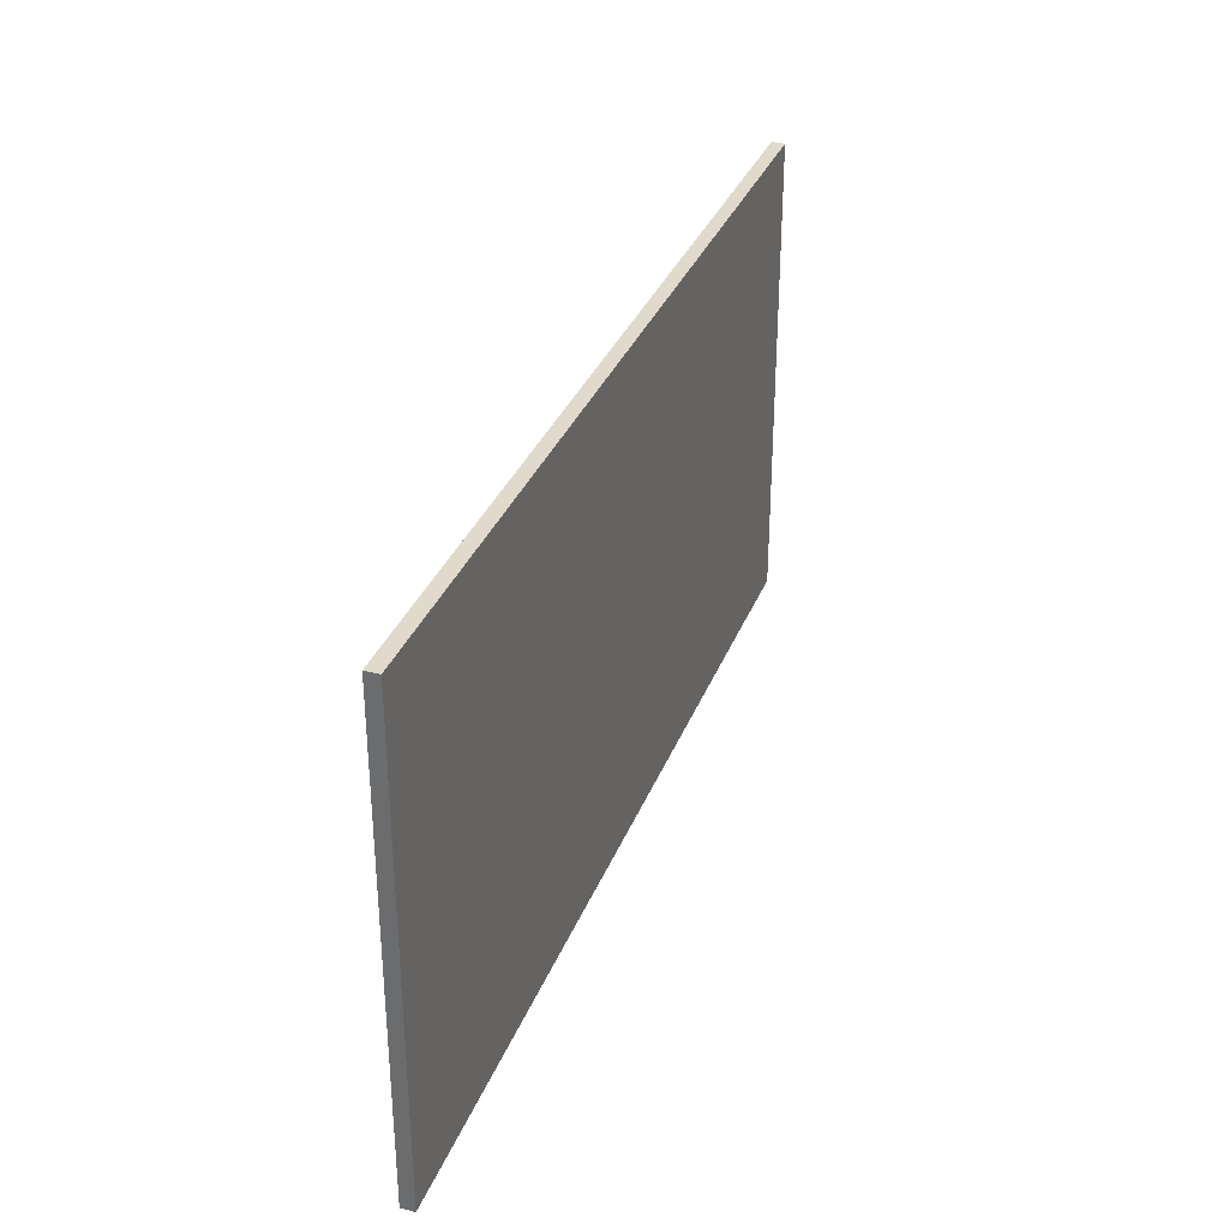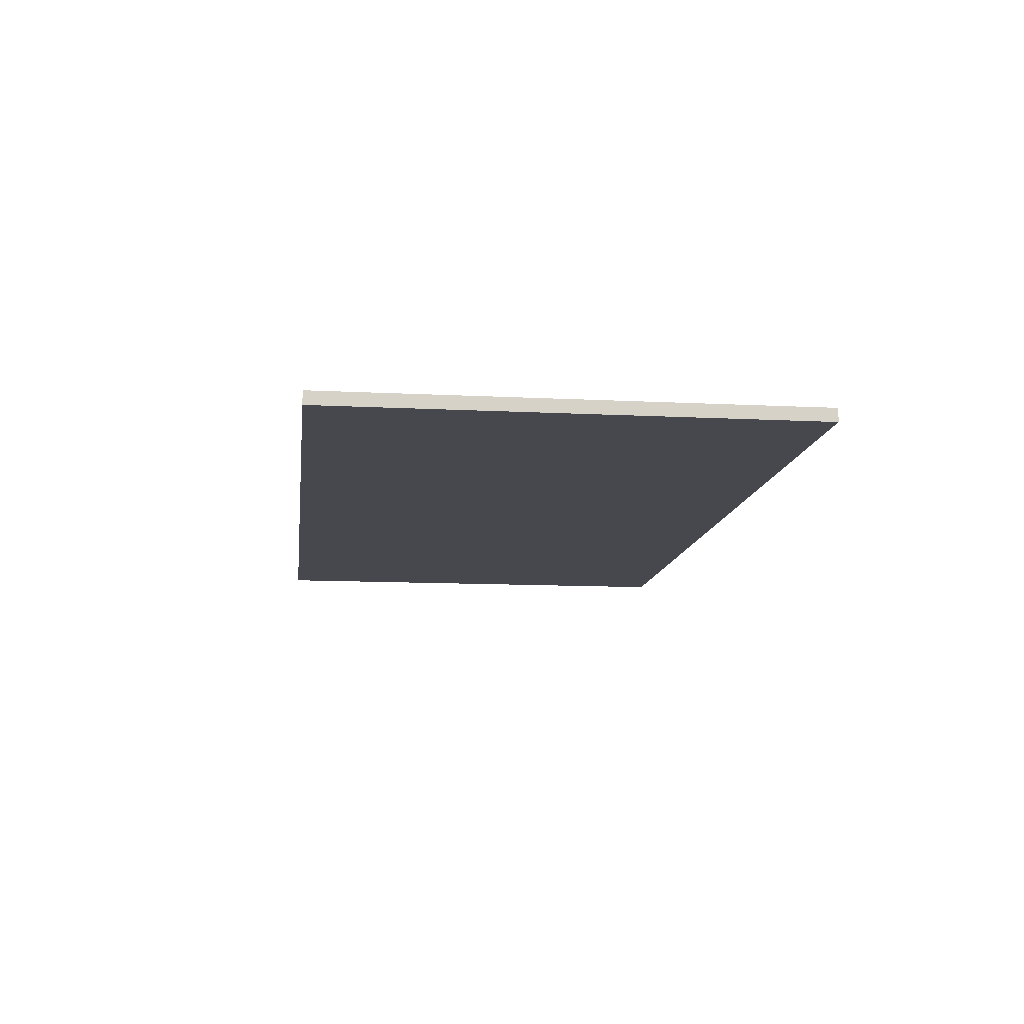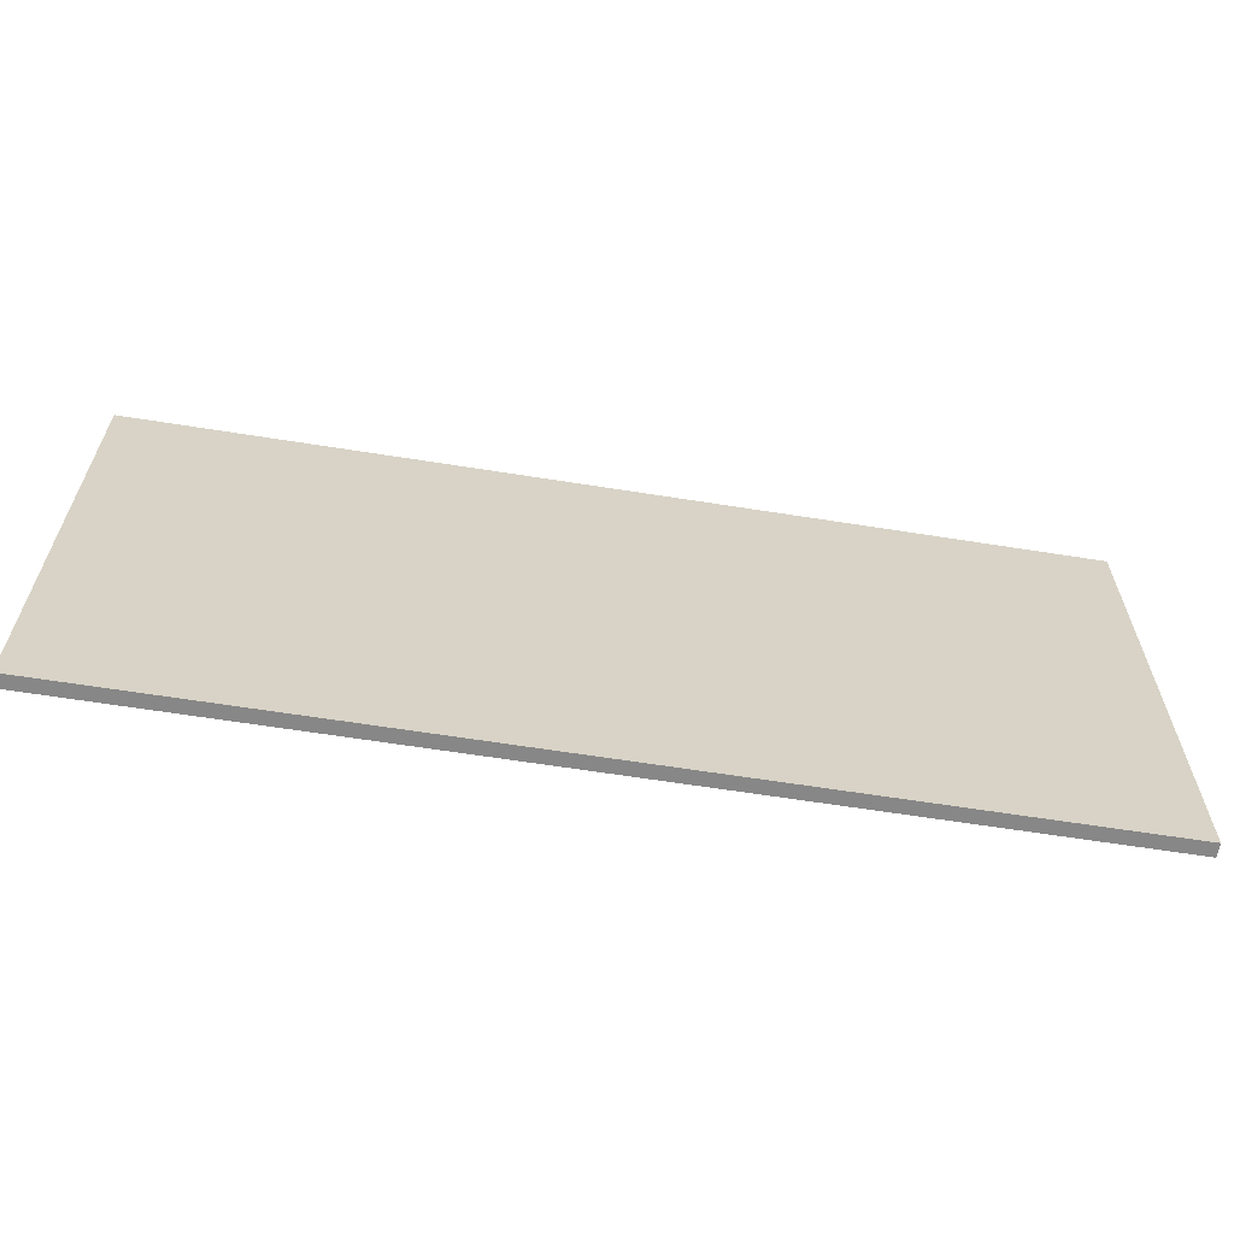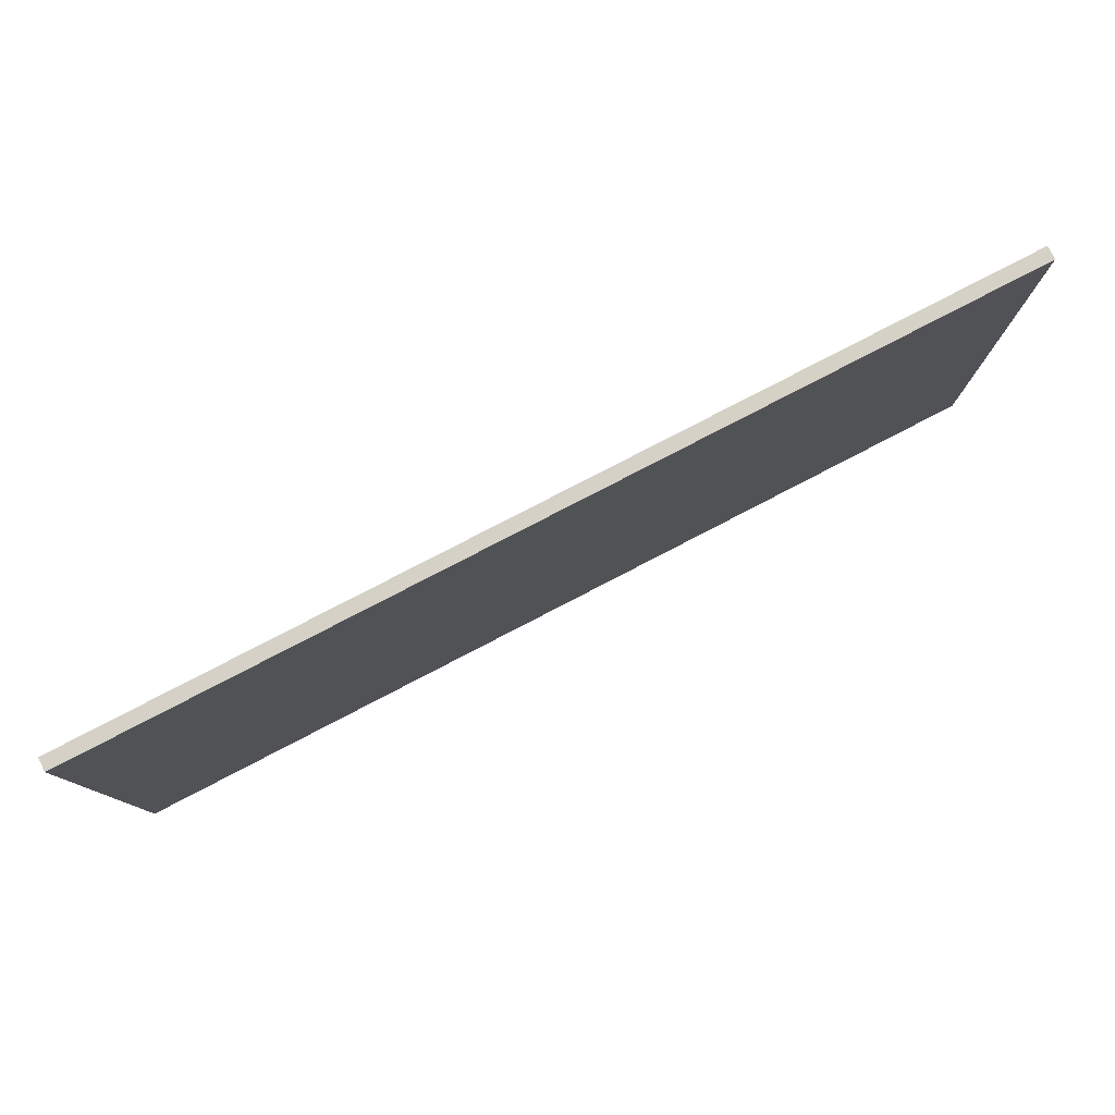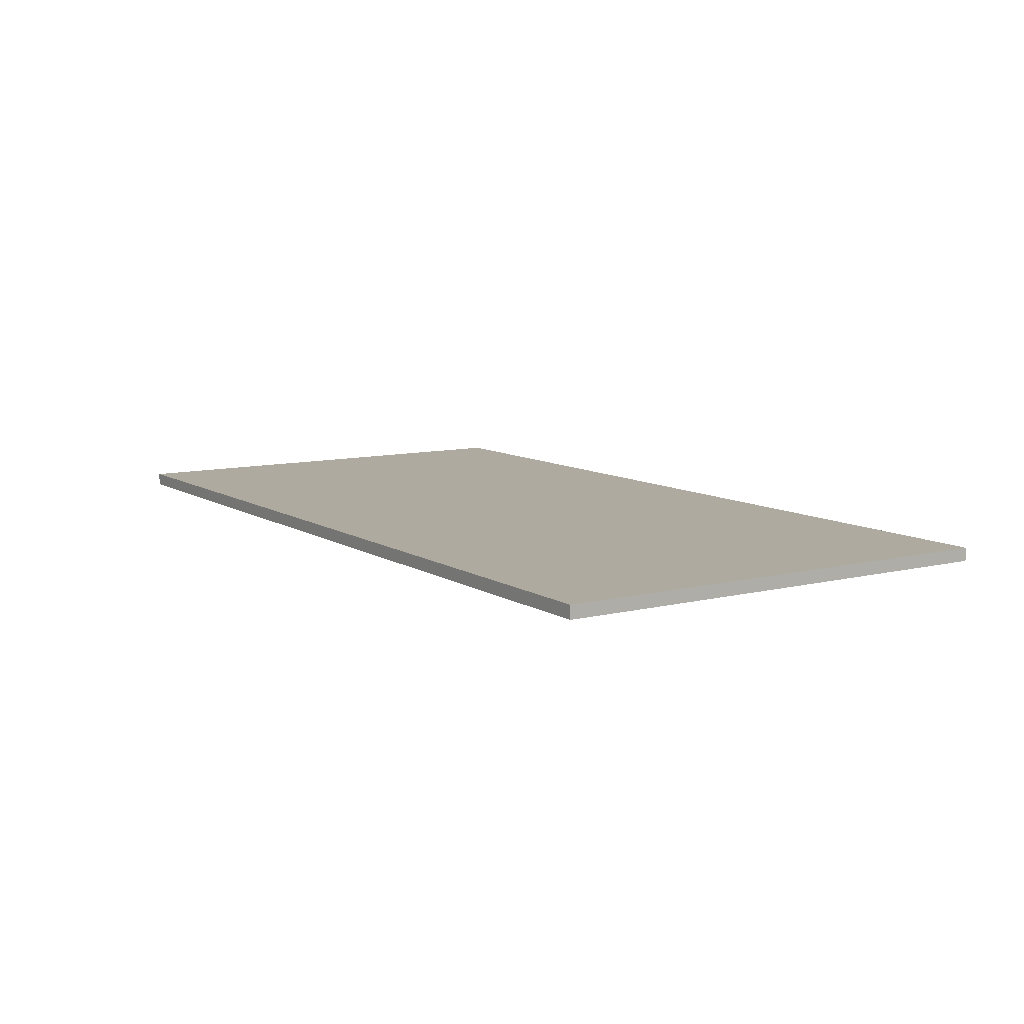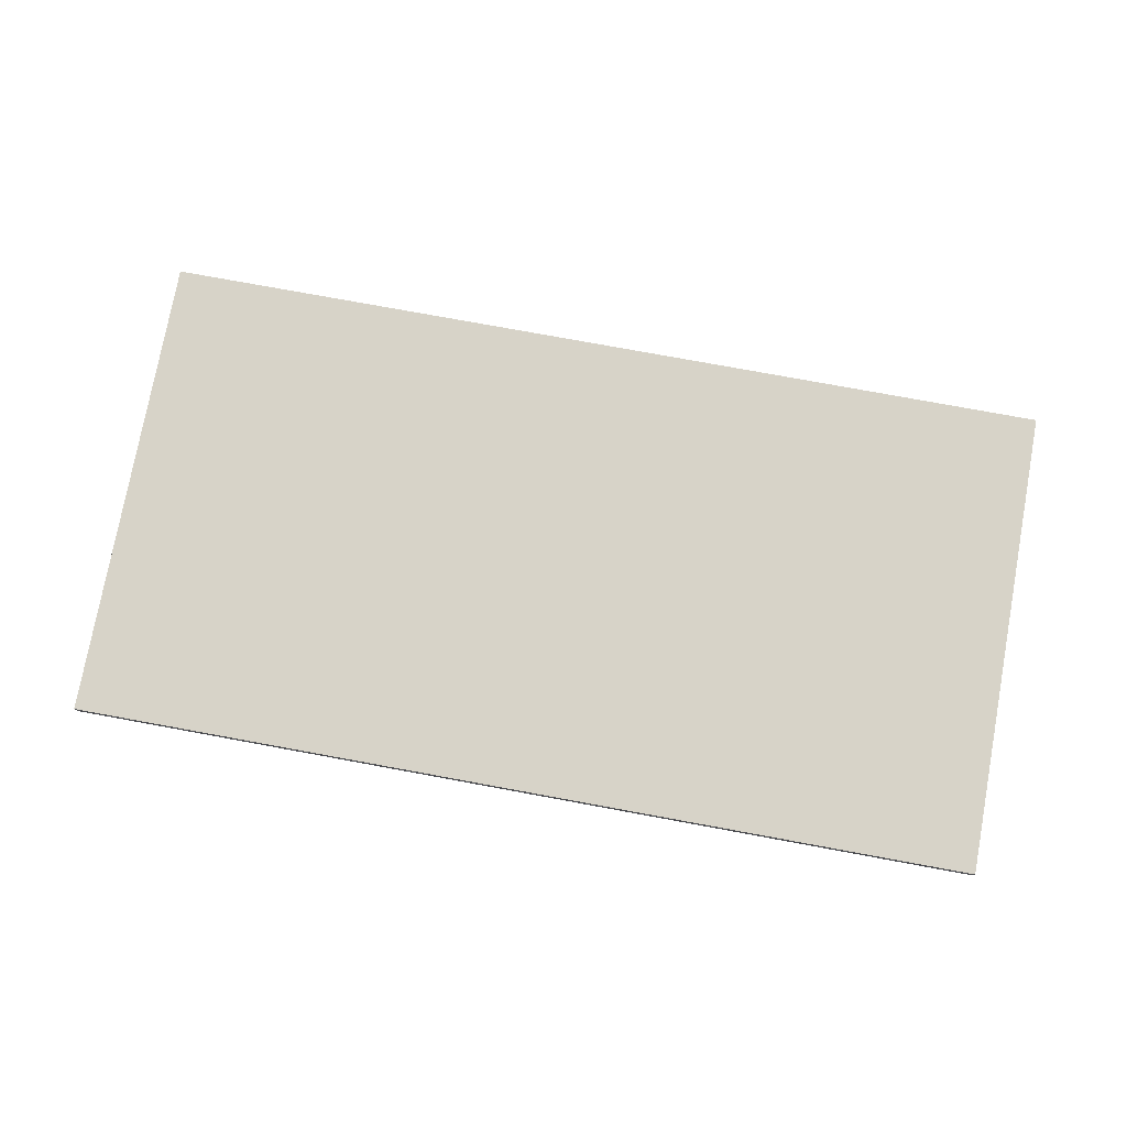
<metadata>
{"format":"obj","ext":"obj","renderer":"f3d","projection":"perspective","resolution":1024,"background":"white","views":[{"elev":33.1,"azim":-70.7,"up":"+Y"},{"elev":-11.8,"azim":-97.0,"up":"+Z"},{"elev":-62.4,"azim":-9.2,"up":"+Y"},{"elev":79.4,"azim":152.6,"up":"+Y"},{"elev":9.5,"azim":57.0,"up":"+Z"},{"elev":76.9,"azim":-169.6,"up":"+Z"}]}
</metadata>
<code>
o Cube
v 17.58 -9.162 0.252
v 17.58 -9.162 -0.252
v -17.58 -9.162 0.252
v -17.58 -9.162 -0.252
v 17.58 9.162 0.252
v 17.58 9.162 -0.252
v -17.58 9.162 0.252
v -17.58 9.162 -0.252
f 5 3 1
f 3 8 4
f 7 6 8
f 2 8 6
f 1 4 2
f 5 2 6
f 5 7 3
f 3 7 8
f 7 5 6
f 2 4 8
f 1 3 4
f 5 1 2

</code>
